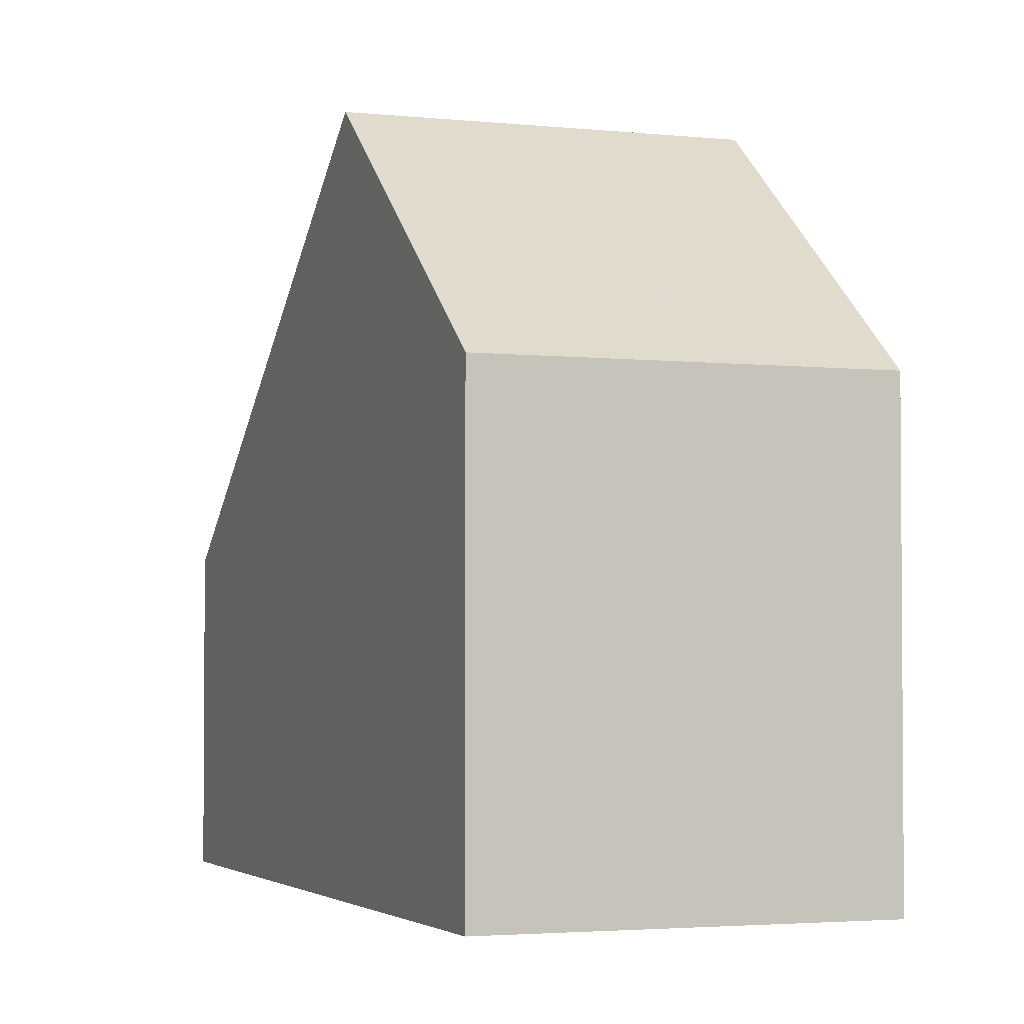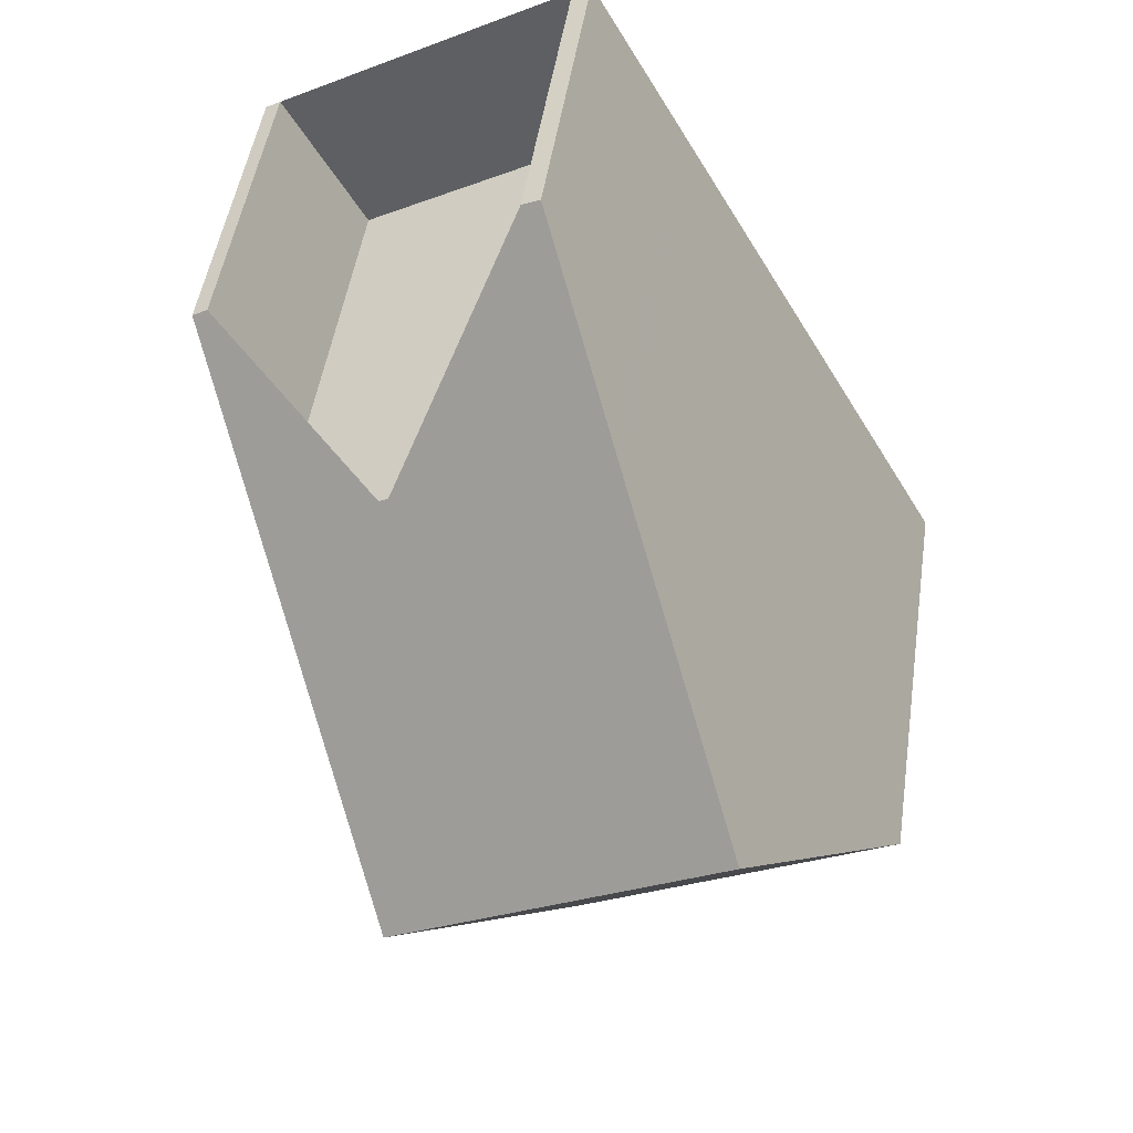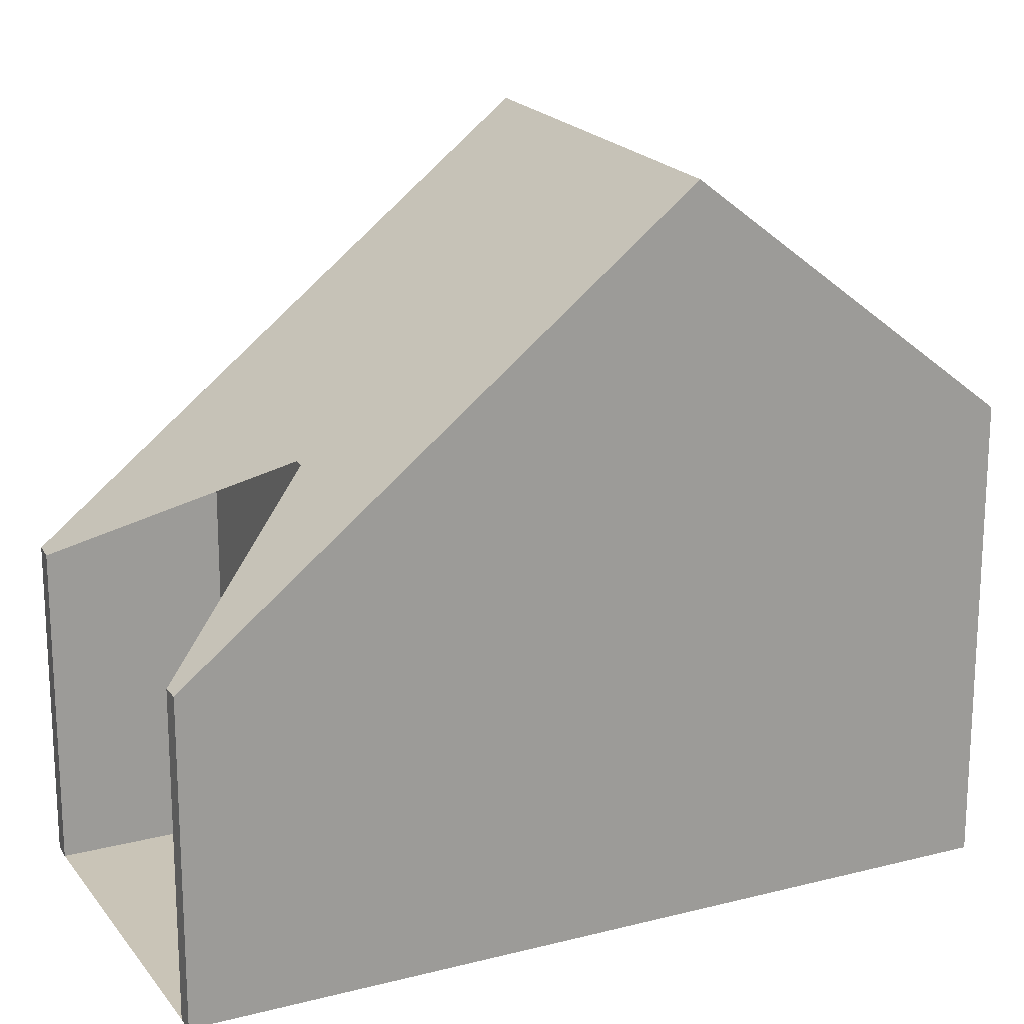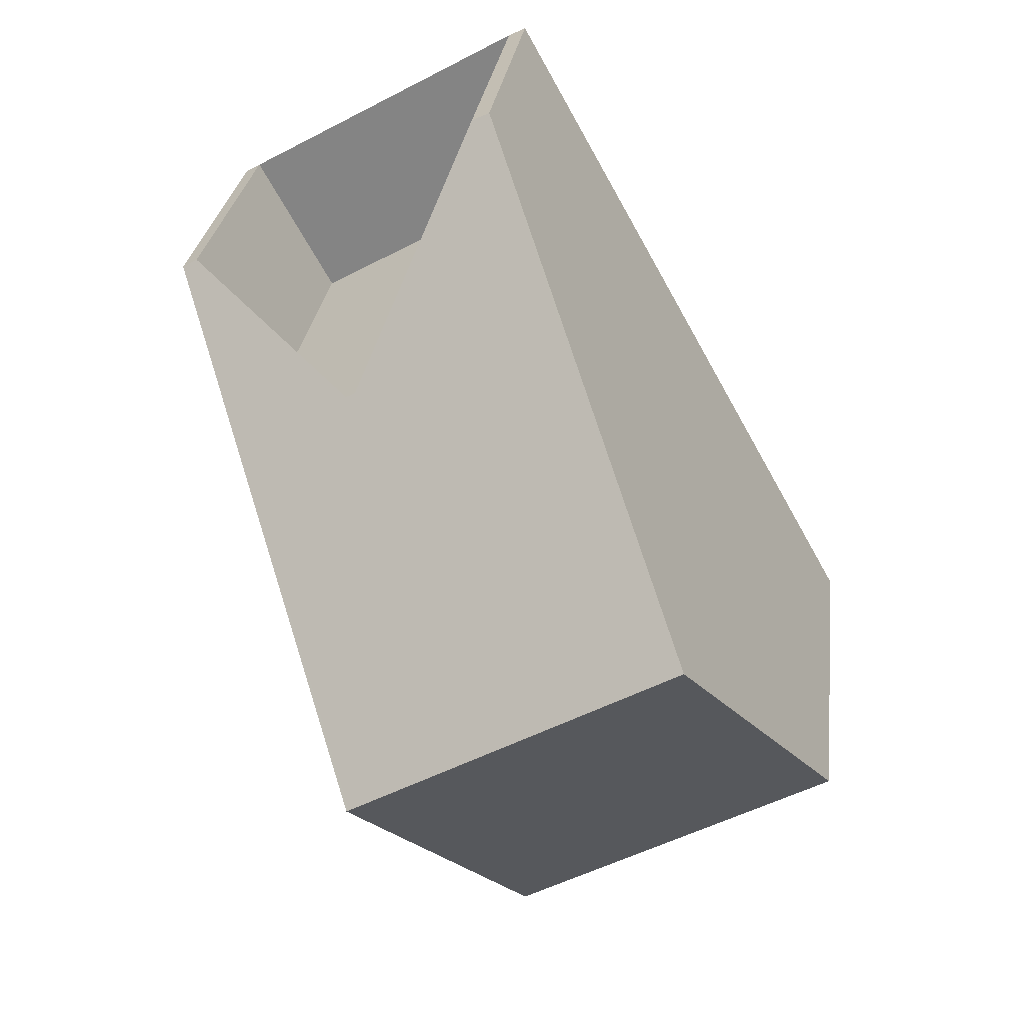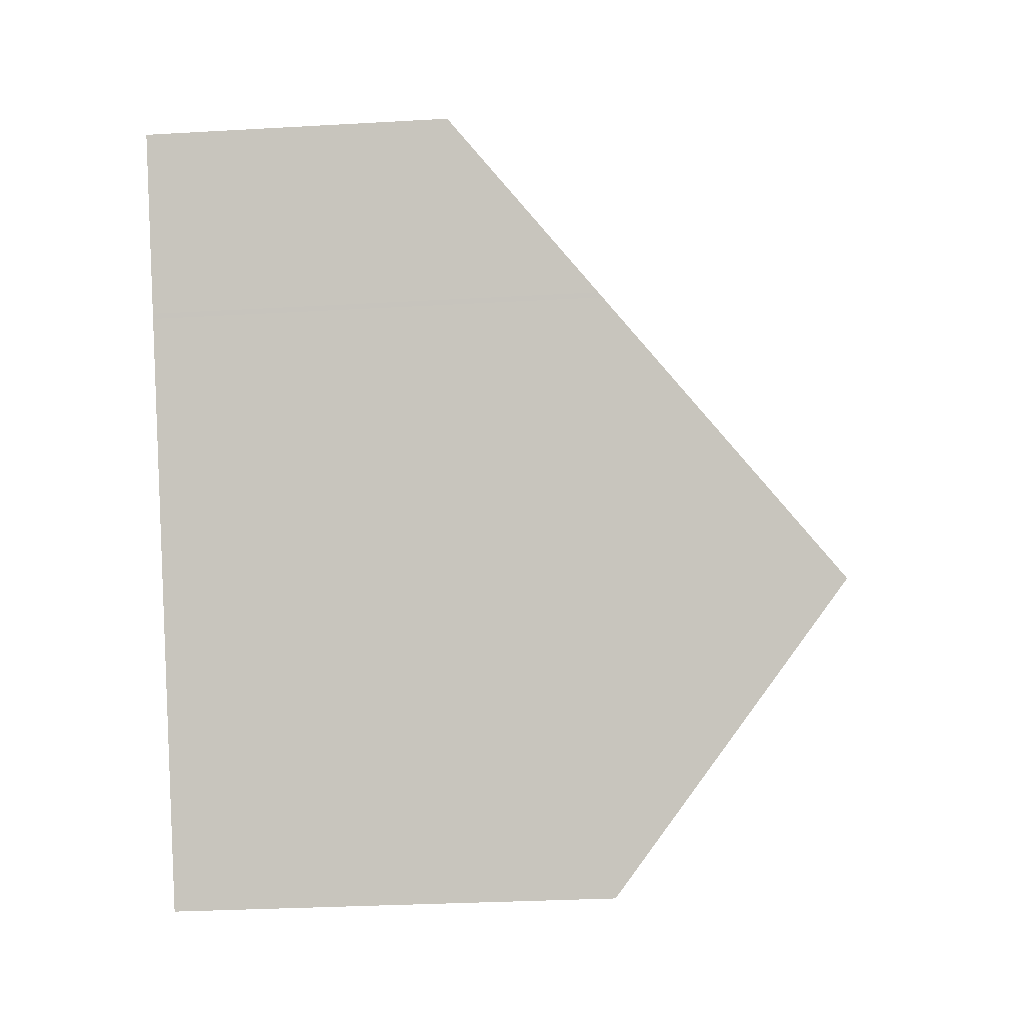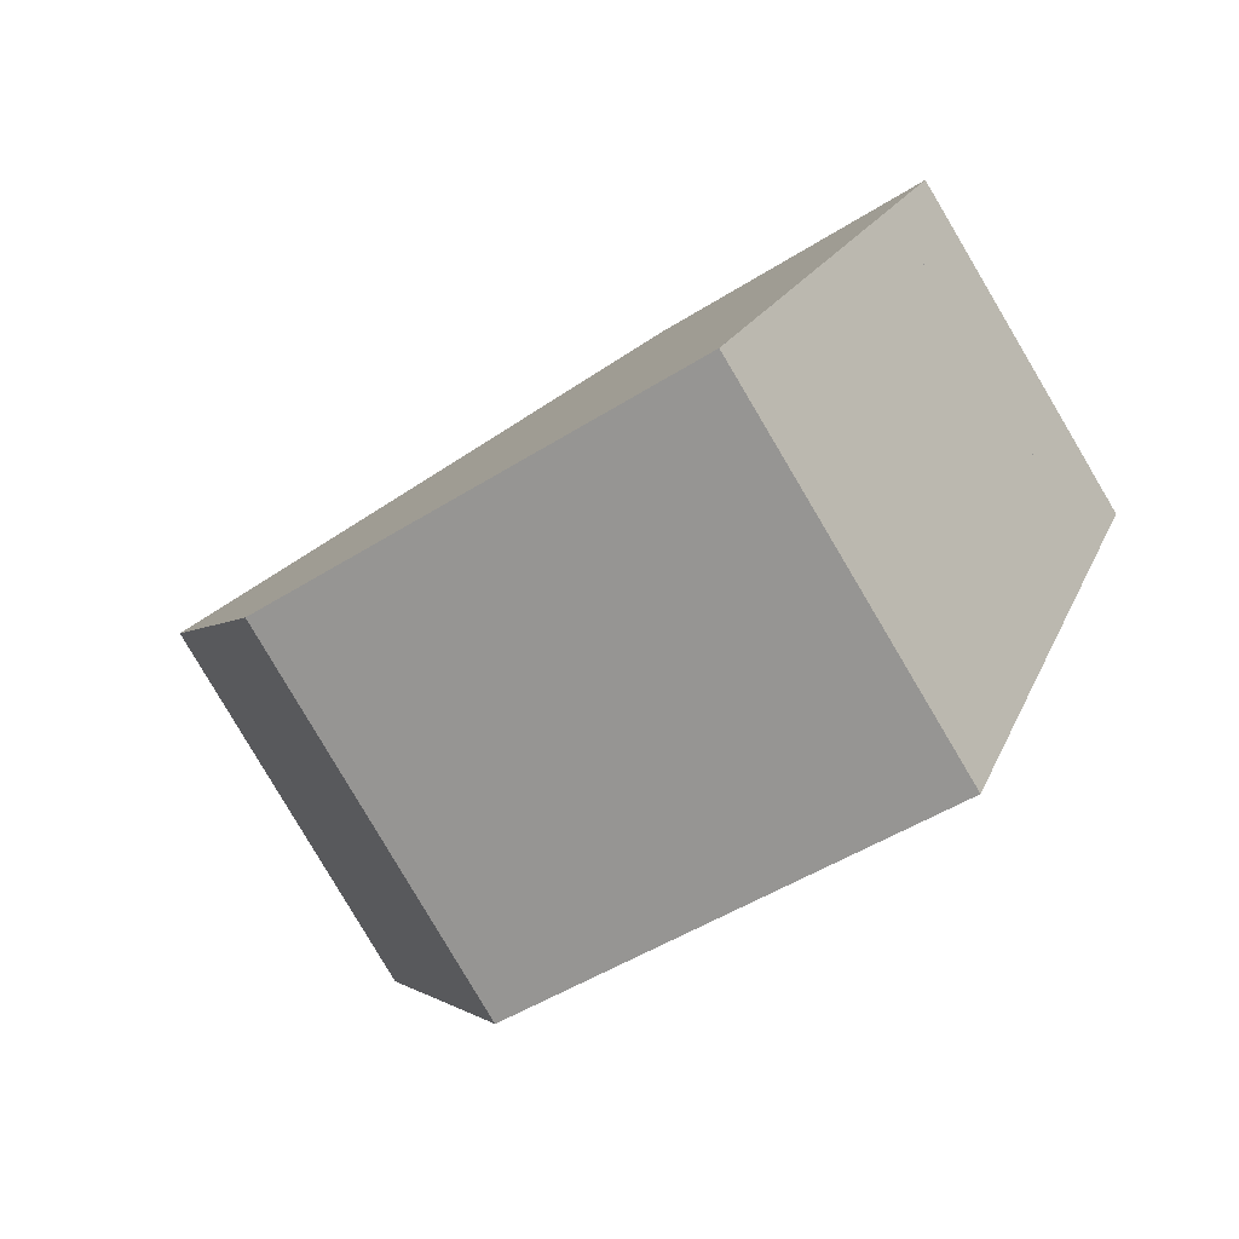
<metadata>
{"format":"obj","ext":"obj","renderer":"f3d","projection":"perspective","resolution":1024,"background":"white","views":[{"elev":-2.8,"azim":8.3,"up":"+Z"},{"elev":48.7,"azim":8.5,"up":"+Y"},{"elev":19.9,"azim":-86.4,"up":"+Z"},{"elev":27.5,"azim":7.0,"up":"+Y"},{"elev":-30.5,"azim":-85.3,"up":"+Y"},{"elev":-47.8,"azim":125.7,"up":"+Y"}]}
</metadata>
<code>
v -2451 -529.6 6.392
v -2446 -527 6.381
v -2457 -519.8 4.417
v -2456 -519.6 4.415
v -2455 -521.7 6.32
v -2451 -519.3 6.327
v -2452 -517.2 4.422
v -2452 -517.1 4.436
v -2448 -523.1 9.874
v -2453 -525.7 9.87
v -2449 -523.1 9.874
v -2446 -527 6.381
v -2453 -525.7 9.87
v -2453 -525.7 9.87
v -2448 -523.1 9.874
v -2449 -523.1 9.874
v -2452 -517.1 4.434
v -2451 -519.4 6.506
v -2455 -522 6.498
v -2451 -519.4 6.506
v -2453 -525.7 9.87
v -2451 -529.6 6.392
v -2455 -522 6.498
v -2457 -519.7 4.417
v -2451 -529.5 6.44
v -2446 -527 6.43
v -2446 -526.9 6.43
v -2451 -529.6 6.441
v -2455 -522.1 6.558
v -2451 -519.5 6.576
v -2451 -519.5 6.577
v -2455 -522.1 6.558
v -2449 -528.6 6.436
v -2449 -528.6 6.388
v -2451 -524.7 9.872
v -2454 -520.8 6.322
v -2453 -521 6.501
v -2453 -521.1 6.565
v -2451 -524.7 9.872
v -2450 -527.5 7.364
v -2452 -528.5 7.364
v -2447 -525.9 7.365
v -2447 -525.9 7.365
v -2452 -528.5 7.364
v -2451 -529 6.96
v -2450 -528 6.956
v -2447 -526.4 6.95
v -2447 -526.4 6.95
v -2451 -529 6.96
v -2451 -529.6 6.441
v -2451 -529.6 6.392
v -2451 -529.6 0
v -2451 -529.6 0
v -2446 -527 6.381
v -2446 -527 6.381
v -2446 -527 0
v -2446 -527 0
v -2457 -519.7 4.417
v -2457 -519.8 4.417
v -2457 -519.8 0
v -2457 -519.7 0
v -2455 -521.7 6.32
v -2456 -519.6 4.415
v -2456 -519.6 0
v -2455 -521.7 0
v -2454 -520.8 6.322
v -2455 -521.7 6.32
v -2455 -521.7 0
v -2454 -520.8 -8.882e-16
v -2452 -517.2 4.422
v -2451 -519.3 6.327
v -2451 -519.3 0
v -2452 -517.2 0
v -2452 -517.1 4.434
v -2452 -517.2 4.422
v -2452 -517.2 0
v -2452 -517.1 8.882e-16
v -2451 -519.4 6.506
v -2452 -517.1 4.436
v -2452 -517.1 0
v -2451 -519.4 0
v -2447 -525.9 7.365
v -2448 -523.1 9.874
v -2448 -523.1 -1.776e-15
v -2447 -525.9 8.882e-16
v -2449 -528.6 6.388
v -2446 -527 6.381
v -2446 -527 0
v -2449 -528.6 8.882e-16
v -2455 -522.1 6.558
v -2453 -525.7 9.87
v -2453 -525.7 0
v -2455 -522.1 0
v -2452 -517.1 4.436
v -2452 -517.1 4.434
v -2452 -517.1 8.882e-16
v -2452 -517.1 0
v -2457 -519.8 4.417
v -2455 -522 6.498
v -2455 -522 -8.882e-16
v -2457 -519.8 0
v -2451 -519.5 6.577
v -2451 -519.4 6.506
v -2451 -519.4 0
v -2451 -519.5 0
v -2451 -529.6 6.392
v -2451 -529.6 6.392
v -2451 -529.6 0
v -2451 -529.6 0
v -2456 -519.6 4.415
v -2457 -519.7 4.417
v -2457 -519.7 0
v -2456 -519.6 0
v -2446 -527 6.381
v -2446 -526.9 6.43
v -2446 -526.9 0
v -2446 -527 0
v -2451 -529 6.96
v -2451 -529.6 6.441
v -2451 -529.6 0
v -2451 -529 0
v -2448 -523.1 9.874
v -2451 -519.5 6.577
v -2451 -519.5 0
v -2448 -523.1 -1.776e-15
v -2455 -522 6.498
v -2455 -522.1 6.558
v -2455 -522.1 0
v -2455 -522 -8.882e-16
v -2451 -529.6 6.392
v -2449 -528.6 6.388
v -2449 -528.6 8.882e-16
v -2451 -529.6 0
v -2451 -519.3 6.327
v -2454 -520.8 6.322
v -2454 -520.8 -8.882e-16
v -2451 -519.3 0
v -2447 -526.4 6.95
v -2447 -525.9 7.365
v -2447 -525.9 8.882e-16
v -2447 -526.4 0
v -2453 -525.7 9.87
v -2452 -528.5 7.364
v -2452 -528.5 -8.882e-16
v -2453 -525.7 0
v -2446 -526.9 6.43
v -2447 -526.4 6.95
v -2447 -526.4 0
v -2446 -526.9 0
v -2452 -528.5 7.364
v -2451 -529 6.96
v -2451 -529 0
v -2452 -528.5 -8.882e-16
v -2451 -529.6 0
v -2457 -519.8 0
v -2456 -519.6 0
v -2455 -521.7 0
v -2451 -519.3 0
v -2452 -517.2 0
v -2452 -517.1 0
v -2446 -527 0
f 34 22 25 33
f 27 2 12 26
f 37 23 24 4 5 36
f 18 17 8 20
f 39 21 29 38
f 31 15 16 30
f 25 22 1 28
f 23 19 3 24
f 29 21 14 32
f 41 13 35 40
f 43 11 9 42
f 44 10 13 41
f 38 29 23 37
f 30 18 20 31
f 32 19 23 29
f 33 26 12 34
f 36 6 7 17 18 37
f 38 30 16 39
f 40 35 11 43
f 37 18 30 38
f 46 33 25 45
f 48 27 26 47
f 45 25 28 49
f 47 26 33 46
f 45 41 40 46
f 47 43 42 48
f 49 44 41 45
f 46 40 43 47
f 51 52 53 50
f 55 56 57 54
f 59 60 61 58
f 63 64 65 62
f 67 68 69 66
f 71 72 73 70
f 75 76 77 74
f 79 80 81 78
f 83 84 85 82
f 87 88 89 86
f 91 92 93 90
f 95 96 97 94
f 99 100 101 98
f 103 104 105 102
f 107 108 109 106
f 111 112 113 110
f 115 116 117 114
f 119 120 121 118
f 123 124 125 122
f 127 128 129 126
f 131 132 133 130
f 135 136 137 134
f 139 140 141 138
f 143 144 145 142
f 147 148 149 146
f 151 152 153 150
f 155 156 157 158 159 160 161 154

</code>
